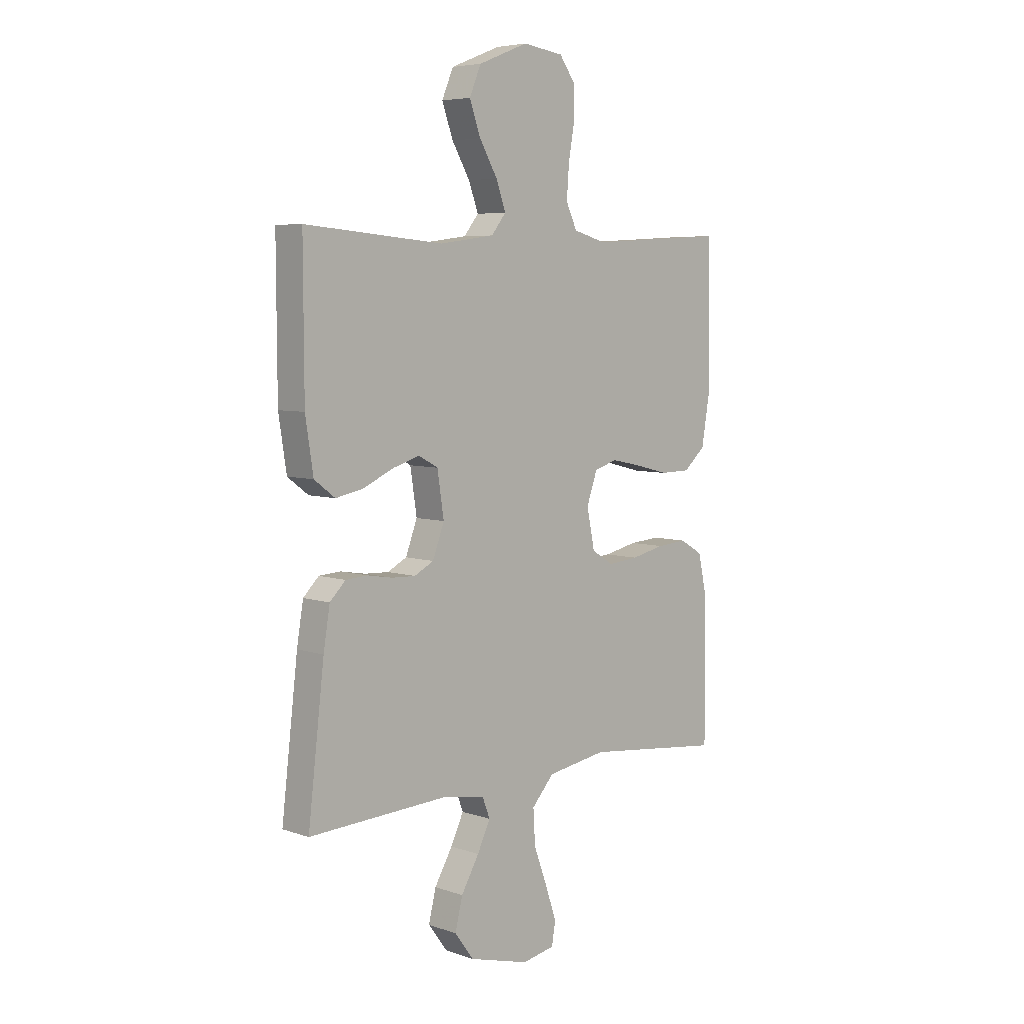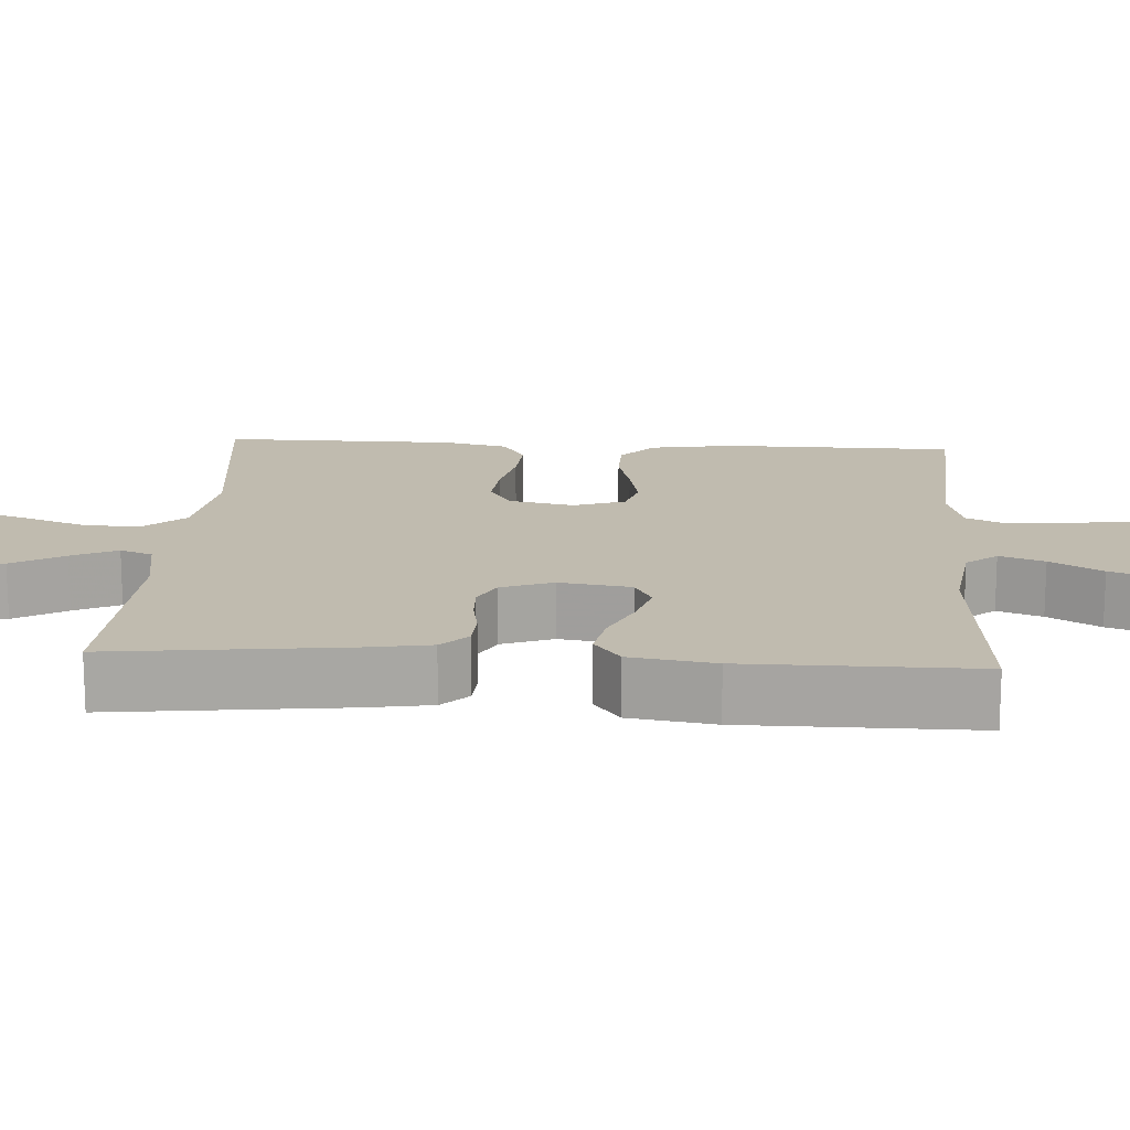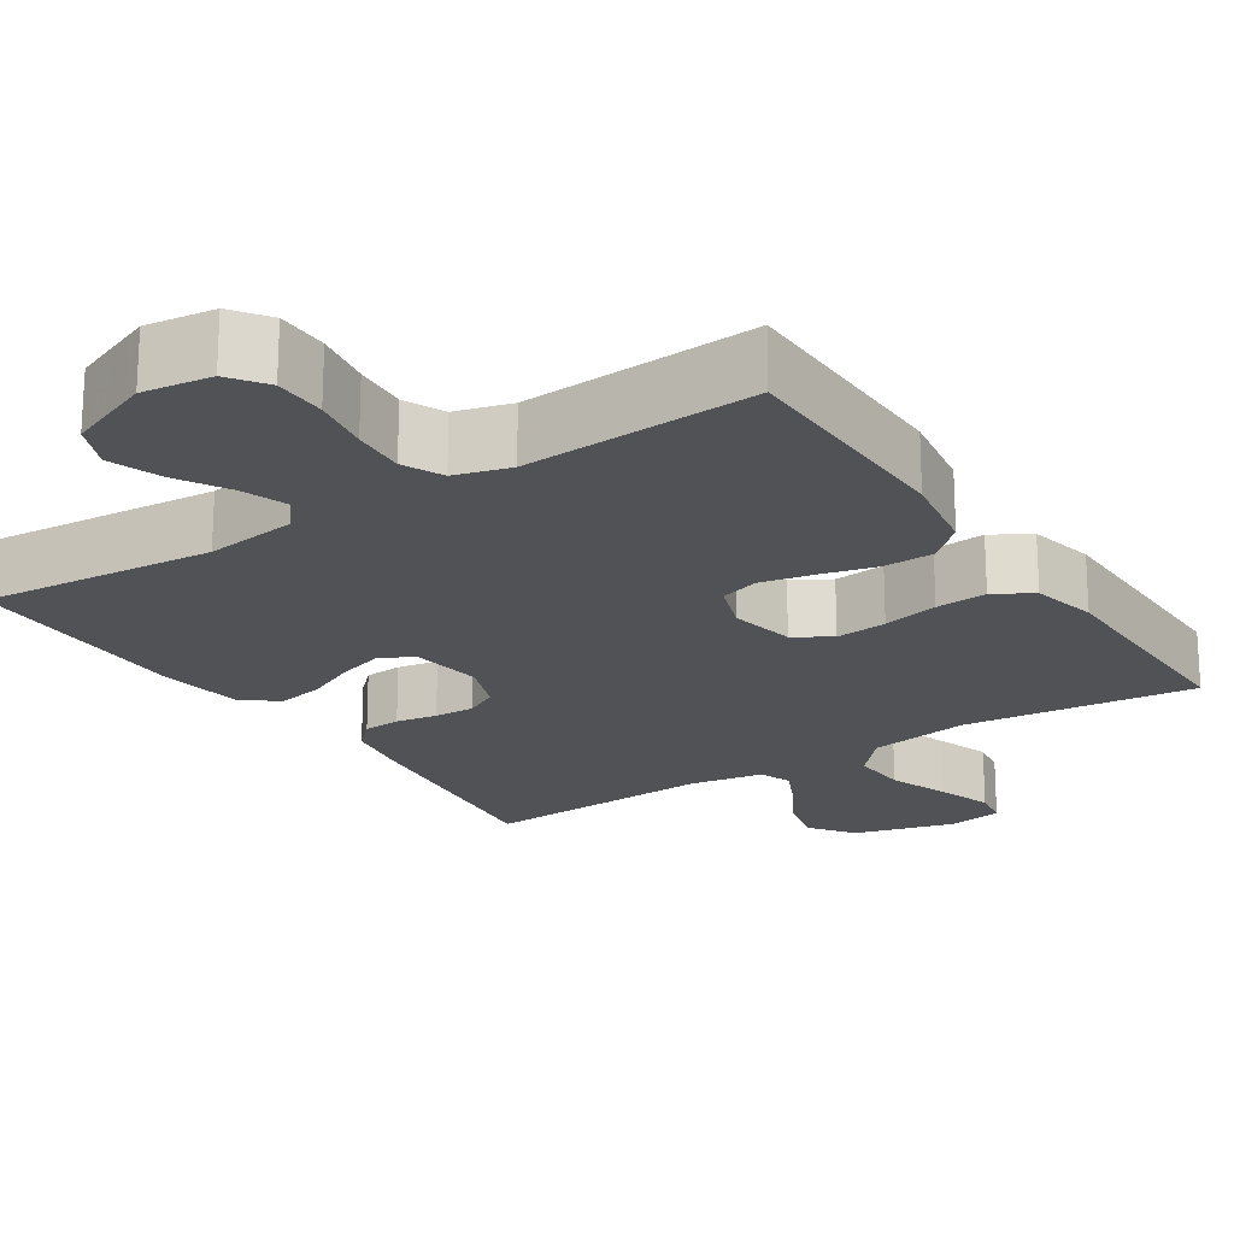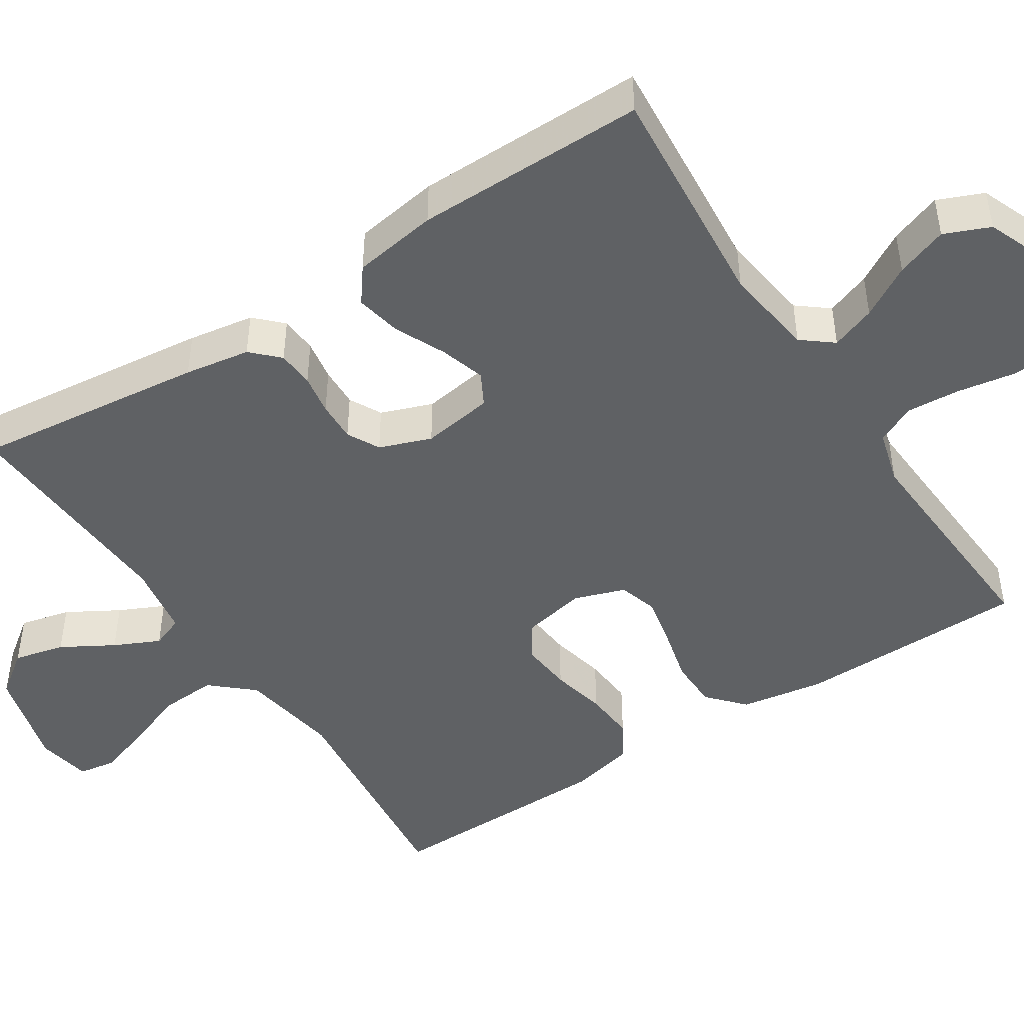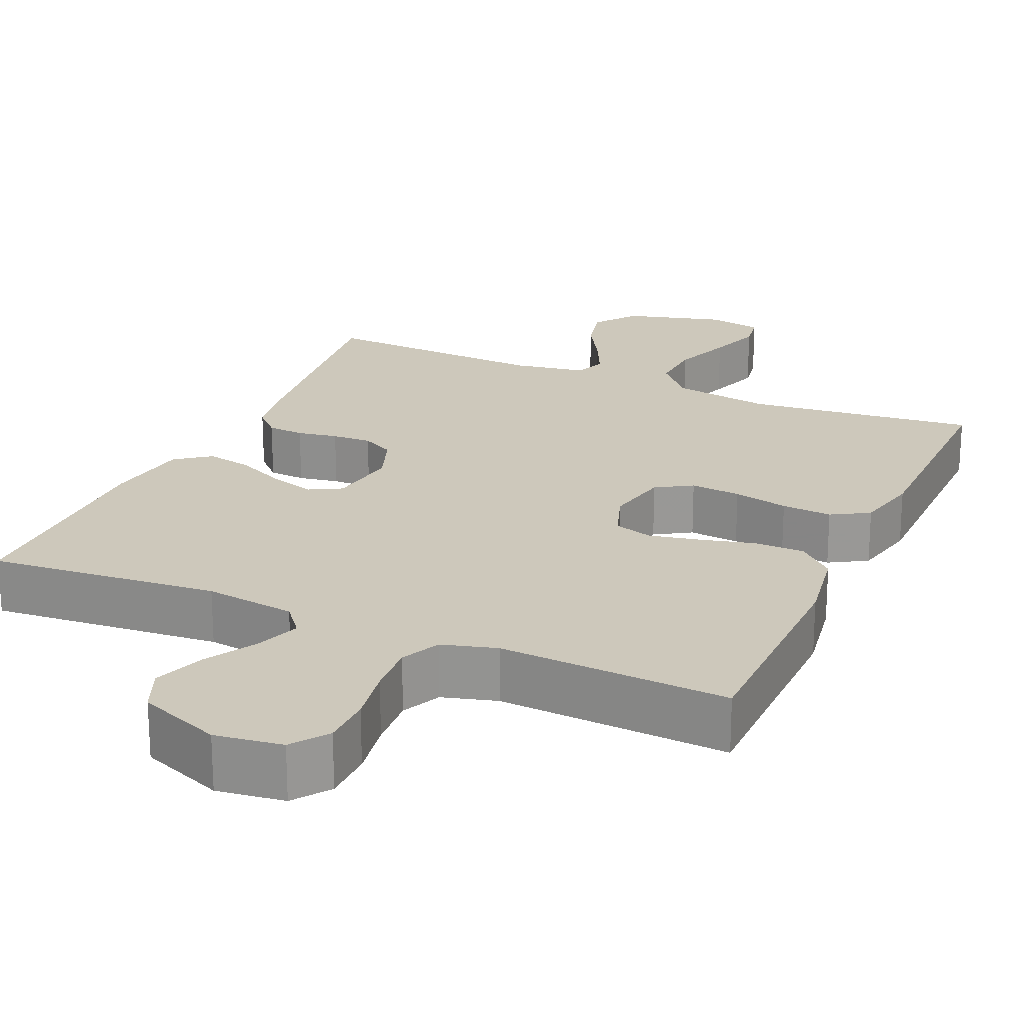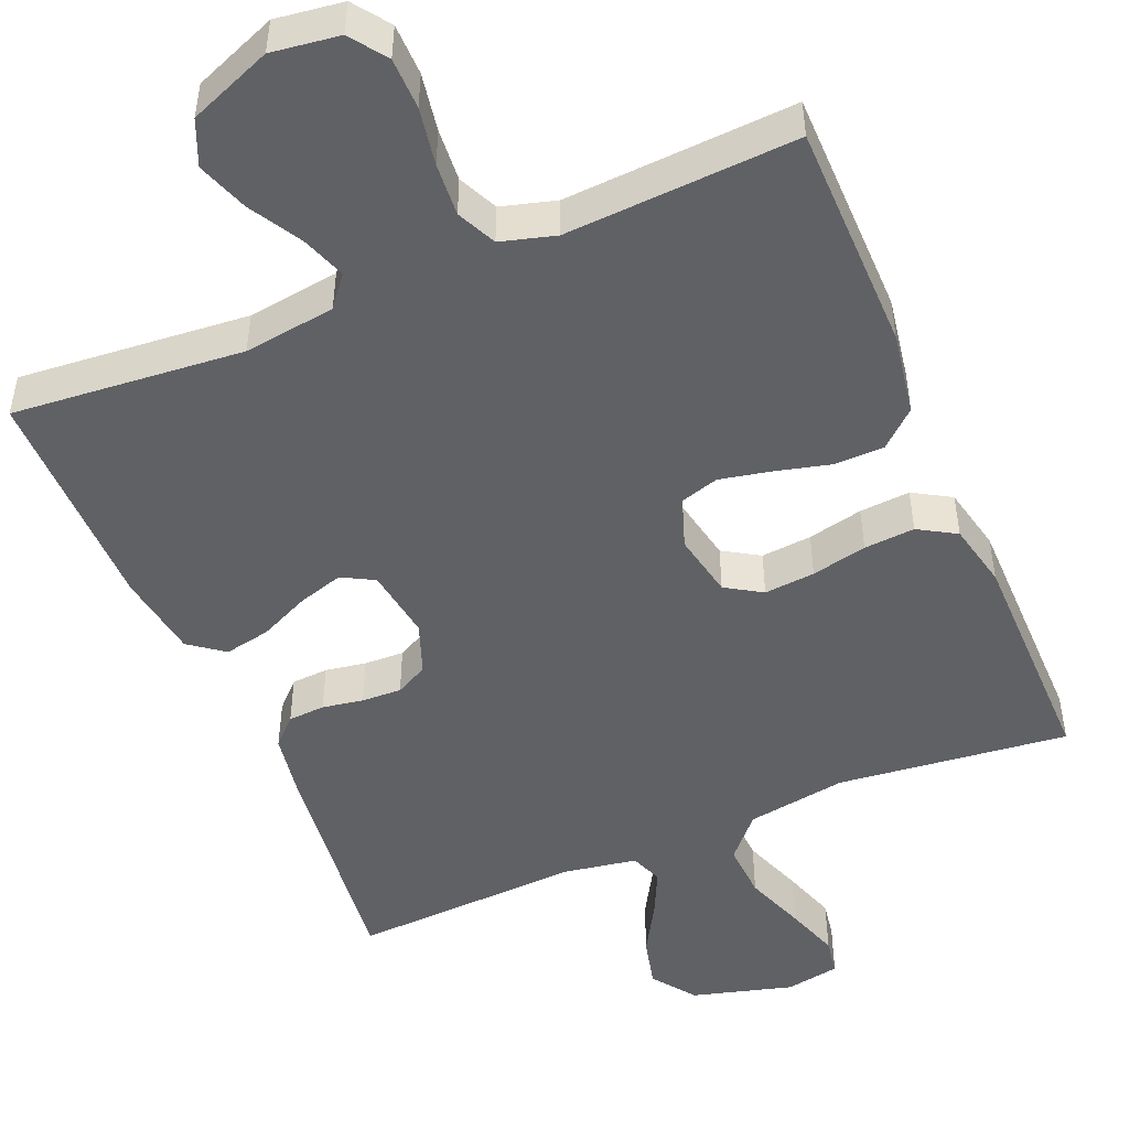
<metadata>
{"format":"obj","ext":"obj","renderer":"f3d","projection":"perspective","resolution":1024,"background":"white","views":[{"elev":6.0,"azim":-44.3,"up":"+Z"},{"elev":15.9,"azim":-86.5,"up":"+Y"},{"elev":-20.7,"azim":33.2,"up":"+Y"},{"elev":-46.6,"azim":-56.9,"up":"+Y"},{"elev":21.9,"azim":23.9,"up":"+Y"},{"elev":-48.8,"azim":22.8,"up":"+Y"}]}
</metadata>
<code>
v -0.5 0.07 0.5
v -0.2 0.07 0.474
v -0.081 0.07 0.49
v -0.049 0.07 0.53
v -0.07 0.07 0.588
v -0.109 0.07 0.655
v -0.133 0.07 0.722
v -0.108 0.07 0.781
v 0 0.07 0.824
v 0.088 0.07 0.812
v 0.122 0.07 0.765
v 0.123 0.07 0.698
v 0.11 0.07 0.623
v 0.105 0.07 0.554
v 0.129 0.07 0.503
v 0.2 0.07 0.483
v 0.5 0.07 0.5
v 0.503 0.07 0.2
v 0.485 0.07 0.092
v 0.438 0.07 0.05
v 0.373 0.07 0.049
v 0.302 0.07 0.067
v 0.235 0.07 0.081
v 0.185 0.07 0.066
v 0.162 0.07 0
v 0.179 0.07 -0.084
v 0.226 0.07 -0.113
v 0.292 0.07 -0.107
v 0.364 0.07 -0.091
v 0.43 0.07 -0.086
v 0.479 0.07 -0.115
v 0.498 0.07 -0.2
v 0.5 0.07 -0.5
v 0.2 0.07 -0.467
v 0.07 0.07 -0.488
v 0.022 0.07 -0.542
v 0.026 0.07 -0.615
v 0.055 0.07 -0.694
v 0.079 0.07 -0.765
v 0.071 0.07 -0.814
v 0 0.07 -0.827
v -0.131 0.07 -0.791
v -0.172 0.07 -0.735
v -0.156 0.07 -0.669
v -0.117 0.07 -0.602
v -0.089 0.07 -0.543
v -0.105 0.07 -0.501
v -0.2 0.07 -0.485
v -0.5 0.07 -0.5
v -0.465 0.07 -0.2
v -0.451 0.07 -0.115
v -0.417 0.07 -0.081
v -0.369 0.07 -0.078
v -0.316 0.07 -0.087
v -0.264 0.07 -0.089
v -0.222 0.07 -0.067
v -0.197 0.07 0
v -0.211 0.07 0.093
v -0.253 0.07 0.116
v -0.312 0.07 0.098
v -0.377 0.07 0.068
v -0.437 0.07 0.056
v -0.482 0.07 0.09
v -0.499 0.07 0.2
v -0.5 0 0.5
v -0.2 0 0.474
v -0.081 0 0.49
v -0.049 0 0.53
v -0.07 0 0.588
v -0.109 0 0.655
v -0.133 0 0.722
v -0.108 0 0.781
v 0 0 0.824
v 0.088 0 0.812
v 0.122 0 0.765
v 0.123 0 0.698
v 0.11 0 0.623
v 0.105 0 0.554
v 0.129 0 0.503
v 0.2 0 0.483
v 0.5 0 0.5
v 0.503 0 0.2
v 0.485 0 0.092
v 0.438 0 0.05
v 0.373 0 0.049
v 0.302 0 0.067
v 0.235 0 0.081
v 0.185 0 0.066
v 0.162 0 0
v 0.179 0 -0.084
v 0.226 0 -0.113
v 0.292 0 -0.107
v 0.364 0 -0.091
v 0.43 0 -0.086
v 0.479 0 -0.115
v 0.498 0 -0.2
v 0.5 0 -0.5
v 0.2 0 -0.467
v 0.07 0 -0.488
v 0.022 0 -0.542
v 0.026 0 -0.615
v 0.055 0 -0.694
v 0.079 0 -0.765
v 0.071 0 -0.814
v 0 0 -0.827
v -0.131 0 -0.791
v -0.172 0 -0.735
v -0.156 0 -0.669
v -0.117 0 -0.602
v -0.089 0 -0.543
v -0.105 0 -0.501
v -0.2 0 -0.485
v -0.5 0 -0.5
v -0.465 0 -0.2
v -0.451 0 -0.115
v -0.417 0 -0.081
v -0.369 0 -0.078
v -0.316 0 -0.087
v -0.264 0 -0.089
v -0.222 0 -0.067
v -0.197 0 0
v -0.211 0 0.093
v -0.253 0 0.116
v -0.312 0 0.098
v -0.377 0 0.068
v -0.437 0 0.056
v -0.482 0 0.09
v -0.499 0 0.2
f 64 1 2
f 63 64 2
f 62 63 2
f 61 62 2
f 60 61 2
f 59 60 2 3
f 58 59 3 4
f 57 58 4
f 52 53 54
f 51 52 54
f 50 51 54
f 49 50 54
f 48 49 54
f 47 48 54 55
f 43 44 45
f 42 43 45
f 41 42 45
f 40 41 45
f 39 40 45
f 38 39 45
f 37 38 45
f 36 37 45 46
f 35 36 46 47
f 32 33 34
f 31 32 34
f 30 31 34
f 29 30 34
f 28 29 34
f 34 35 47
f 28 34 47
f 27 28 47
f 20 21 22
f 19 20 22
f 18 19 22
f 17 18 22
f 16 17 22
f 15 16 22 23
f 14 15 23 24
f 11 12 13
f 10 11 13
f 9 10 13
f 8 9 13
f 7 8 13
f 6 7 13
f 5 6 13
f 4 5 13 14
f 14 24 25
f 4 14 25
f 57 4 25
f 47 55 56
f 27 47 56
f 26 27 56
f 25 26 56 57
f 66 65 128
f 66 128 127
f 66 127 126
f 66 126 125
f 66 125 124
f 67 66 124 123
f 68 67 123 122
f 68 122 121
f 118 117 116
f 118 116 115
f 118 115 114
f 118 114 113
f 118 113 112
f 119 118 112 111
f 109 108 107
f 109 107 106
f 109 106 105
f 109 105 104
f 109 104 103
f 109 103 102
f 109 102 101
f 110 109 101 100
f 111 110 100 99
f 98 97 96
f 98 96 95
f 98 95 94
f 98 94 93
f 98 93 92
f 111 99 98
f 111 98 92
f 111 92 91
f 86 85 84
f 86 84 83
f 86 83 82
f 86 82 81
f 86 81 80
f 87 86 80 79
f 88 87 79 78
f 77 76 75
f 77 75 74
f 77 74 73
f 77 73 72
f 77 72 71
f 77 71 70
f 77 70 69
f 78 77 69 68
f 89 88 78
f 89 78 68
f 89 68 121
f 120 119 111
f 120 111 91
f 120 91 90
f 121 120 90 89
f 1 65 66 2
f 2 66 67 3
f 3 67 68 4
f 4 68 69 5
f 5 69 70 6
f 6 70 71 7
f 7 71 72 8
f 8 72 73 9
f 9 73 74 10
f 10 74 75 11
f 11 75 76 12
f 12 76 77 13
f 13 77 78 14
f 14 78 79 15
f 15 79 80 16
f 16 80 81 17
f 17 81 82 18
f 18 82 83 19
f 19 83 84 20
f 20 84 85 21
f 21 85 86 22
f 22 86 87 23
f 23 87 88 24
f 24 88 89 25
f 25 89 90 26
f 26 90 91 27
f 27 91 92 28
f 28 92 93 29
f 29 93 94 30
f 30 94 95 31
f 31 95 96 32
f 32 96 97 33
f 33 97 98 34
f 34 98 99 35
f 35 99 100 36
f 36 100 101 37
f 37 101 102 38
f 38 102 103 39
f 39 103 104 40
f 40 104 105 41
f 41 105 106 42
f 42 106 107 43
f 43 107 108 44
f 44 108 109 45
f 45 109 110 46
f 46 110 111 47
f 47 111 112 48
f 48 112 113 49
f 49 113 114 50
f 50 114 115 51
f 51 115 116 52
f 52 116 117 53
f 53 117 118 54
f 54 118 119 55
f 55 119 120 56
f 56 120 121 57
f 57 121 122 58
f 58 122 123 59
f 59 123 124 60
f 60 124 125 61
f 61 125 126 62
f 62 126 127 63
f 63 127 128 64
f 64 128 65 1

</code>
